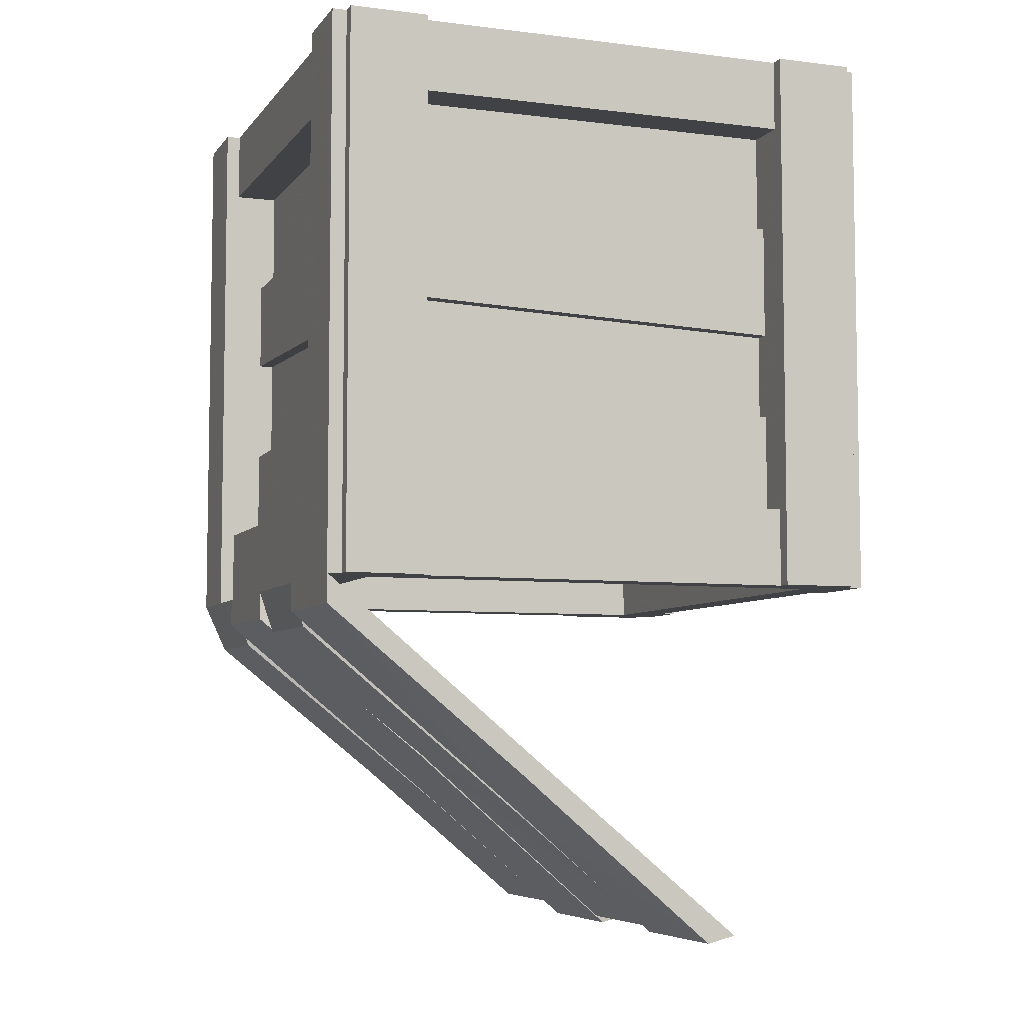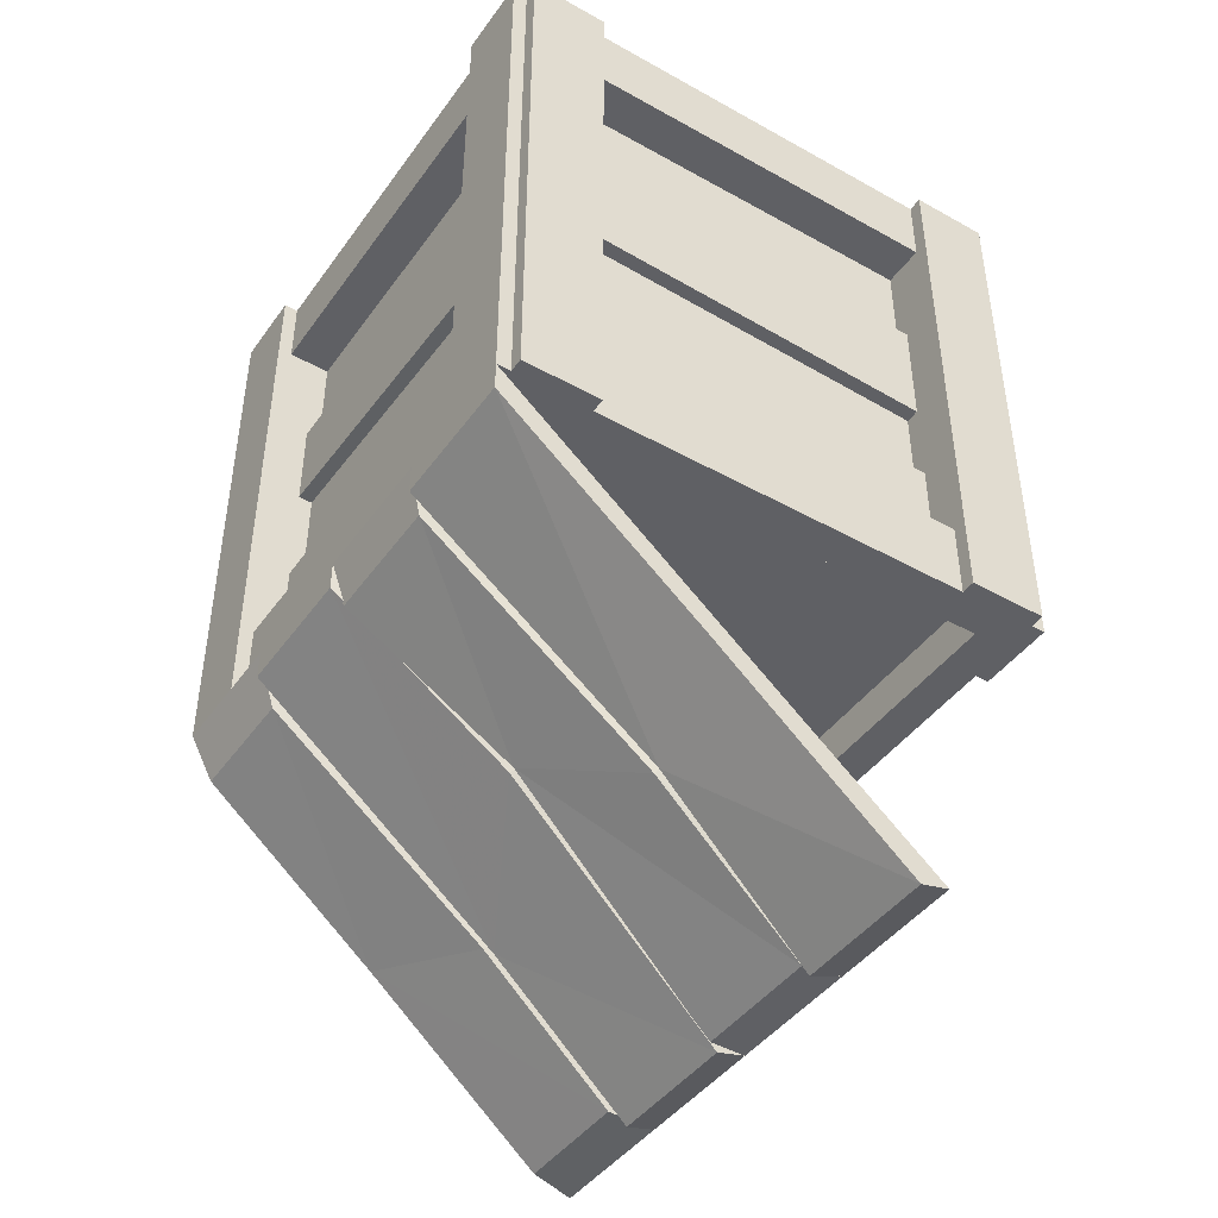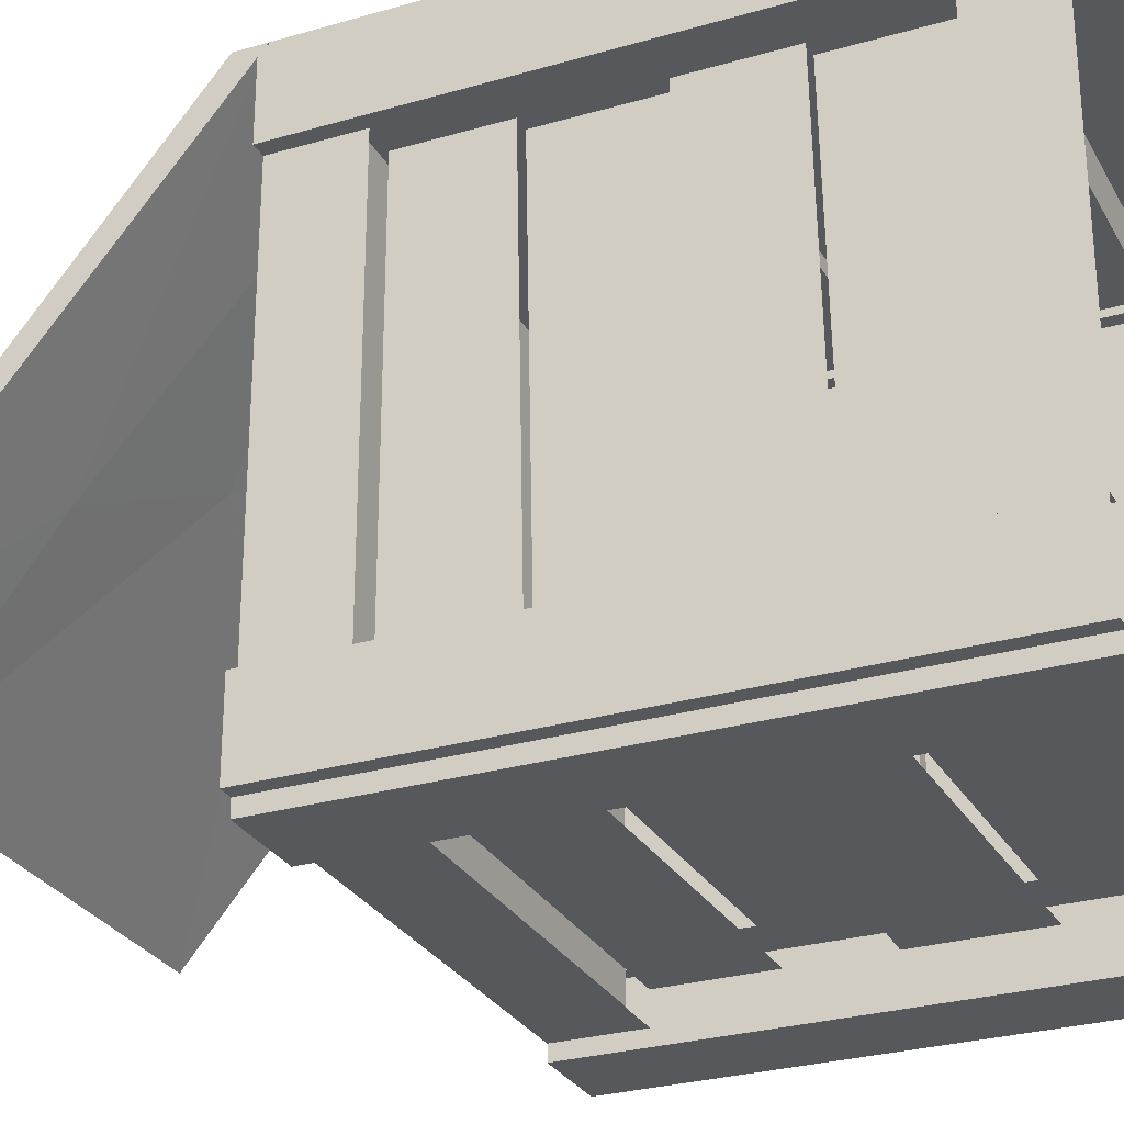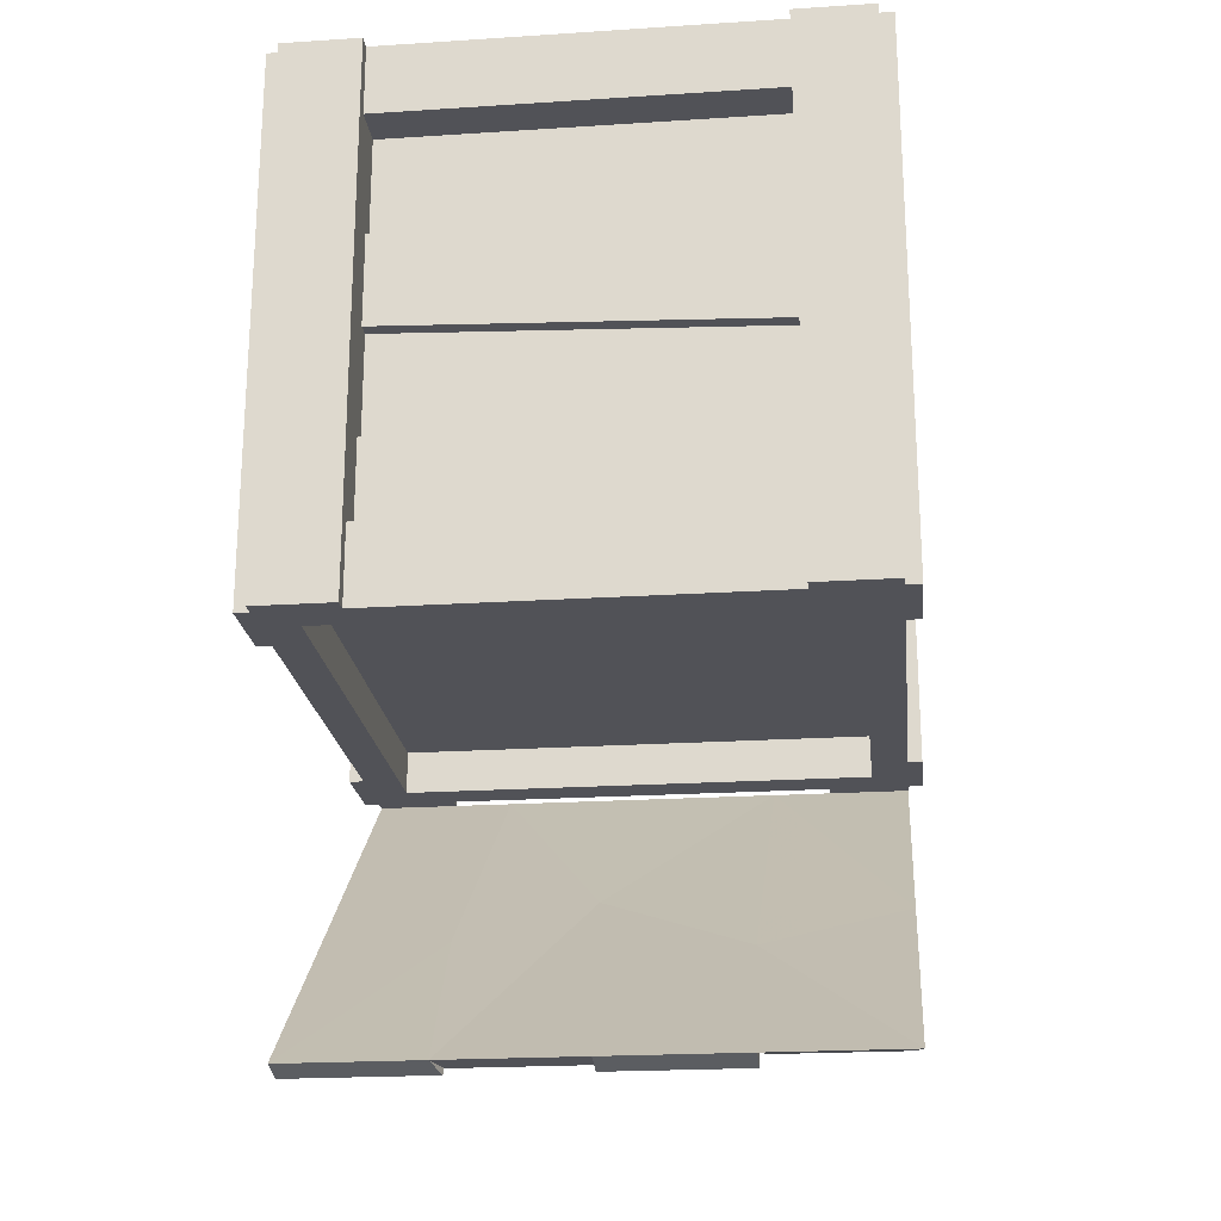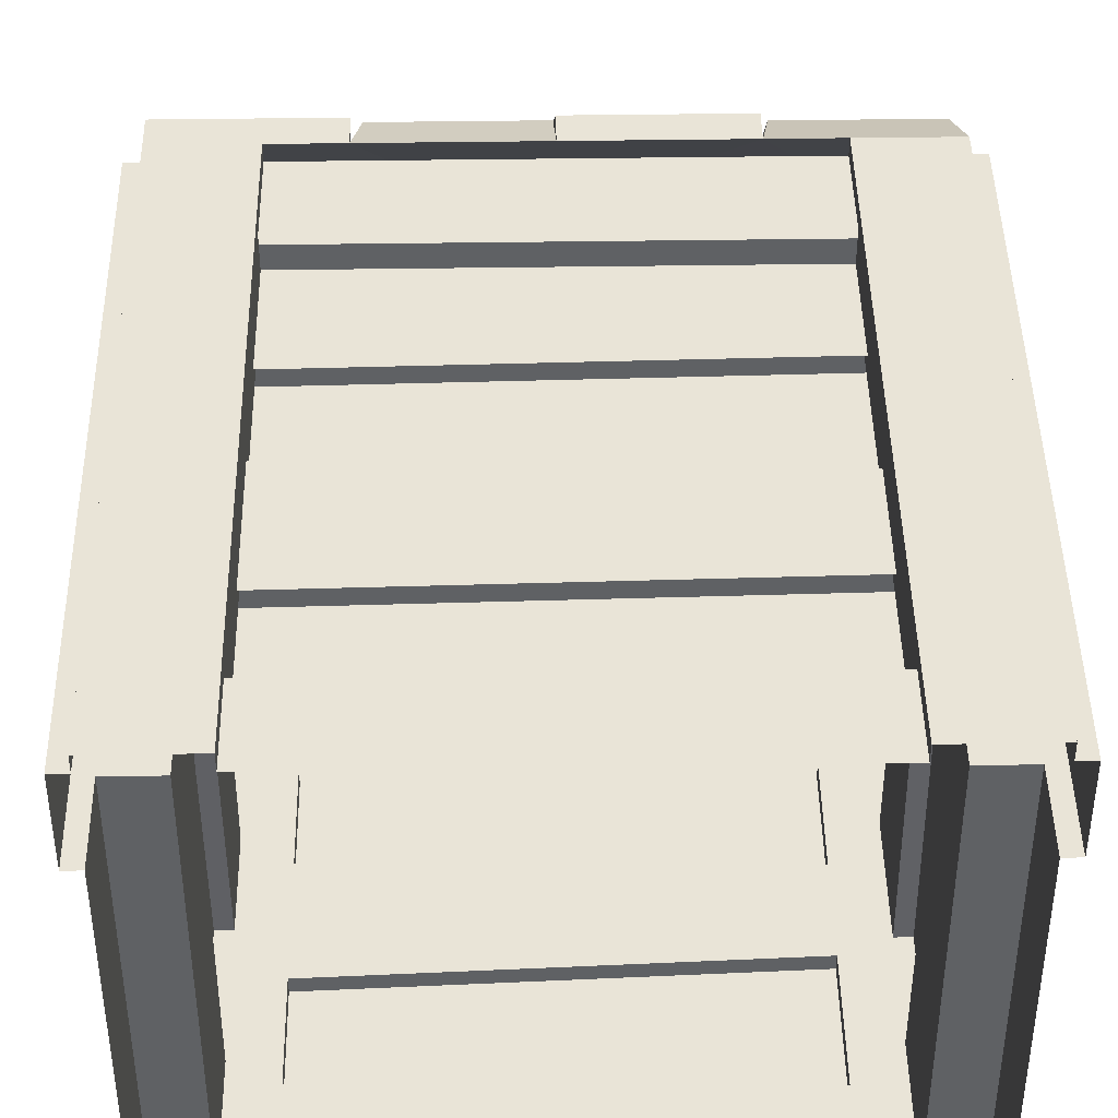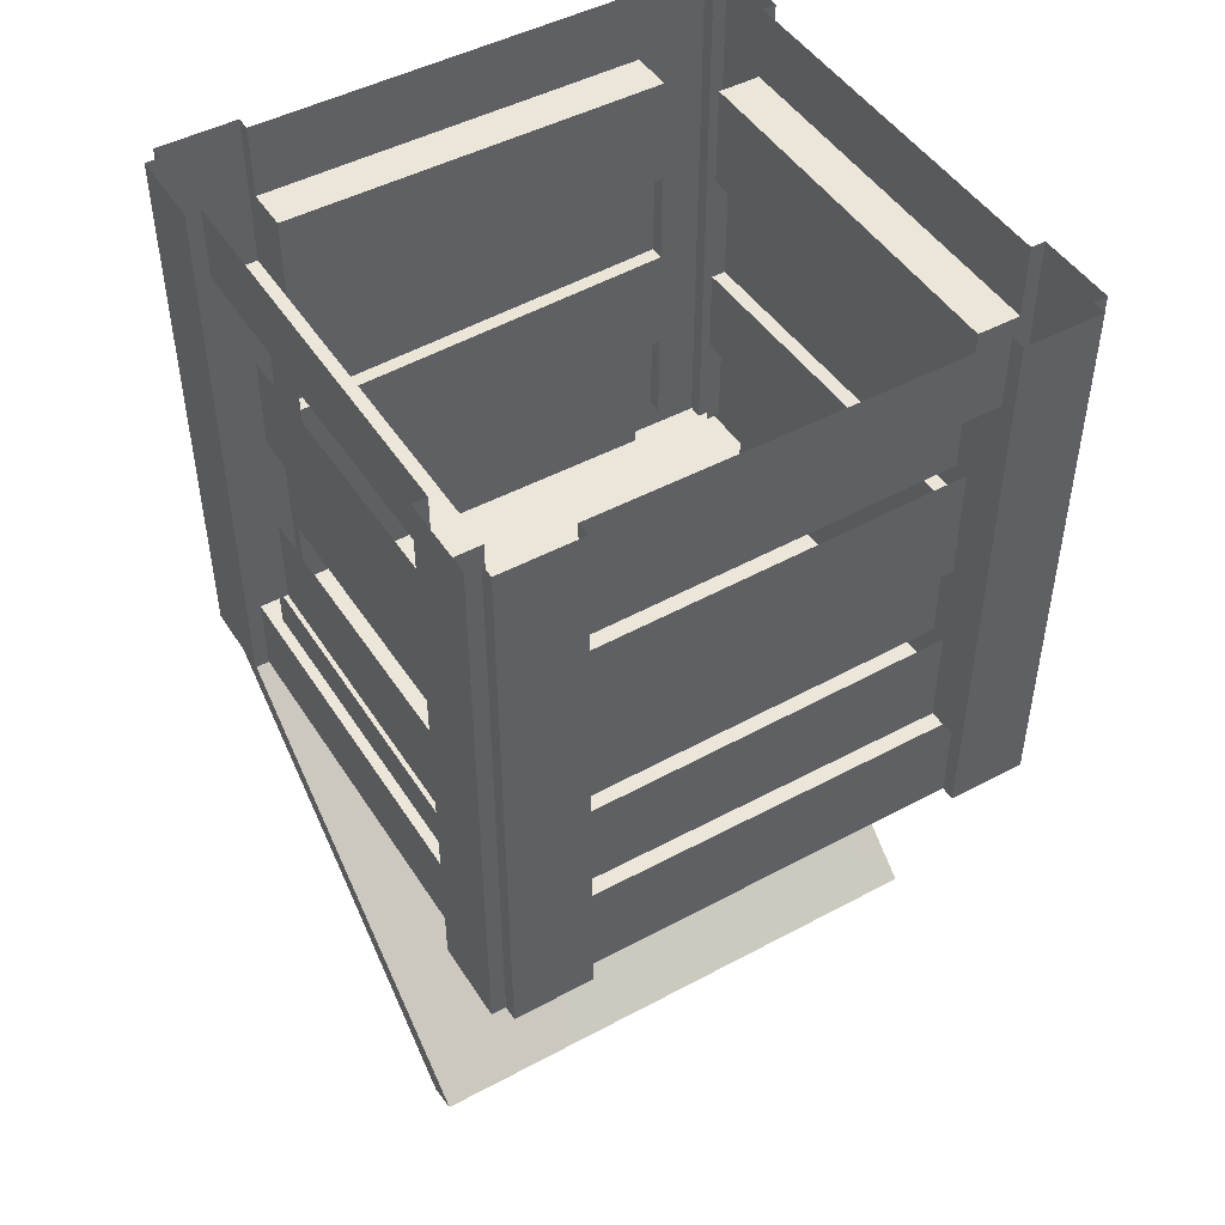
<metadata>
{"format":"obj","ext":"obj","renderer":"f3d","projection":"perspective","resolution":1024,"background":"white","views":[{"elev":-6.3,"azim":69.8,"up":"+Y"},{"elev":-43.9,"azim":56.8,"up":"+Y"},{"elev":-28.1,"azim":113.8,"up":"+Z"},{"elev":-21.6,"azim":-173.5,"up":"+Y"},{"elev":43.2,"azim":179.0,"up":"+Z"},{"elev":47.3,"azim":148.8,"up":"+Y"}]}
</metadata>
<code>
v 0.3125 0 0.2969
v 0.3125 -0.6016 0.2969
v 0.3125 -0.5156 0.2109
v 0.3125 -0.07812 0.2109
v 0.3125 0 0.2109
v 0.2969 0 0.2109
v 0.2969 -0.07812 0.2109
v 0.2969 -0.07812 -0.2109
v 0.2969 0 -0.2109
v 0.3125 0 -0.2109
v 0.3125 -0.07812 -0.2109
v 0.3125 0 -0.2969
v 0.3125 -0.6016 -0.2969
v 0.2969 -0.6016 -0.2969
v 0.2969 0 -0.2969
v 0.2969 0 -0.3125
v 0.2969 -0.6016 -0.3125
v 0.2109 -0.5156 -0.3125
v 0.2109 -0.07812 -0.3125
v 0.2109 0 -0.3125
v 0.2109 0 -0.2969
v 0.2109 -0.07812 -0.2969
v -0.2109 -0.07812 -0.2969
v -0.2109 0 -0.2969
v -0.2109 0 -0.3125
v -0.2109 -0.07812 -0.3125
v -0.2969 0 -0.3125
v -0.2969 -0.6016 -0.3125
v -0.2969 -0.6016 -0.2969
v -0.2969 0 -0.2969
v -0.3125 0 -0.2969
v -0.3125 -0.6016 -0.2969
v -0.3125 -0.5156 -0.2109
v -0.3125 -0.07812 -0.2109
v -0.3125 0 -0.2109
v -0.2969 0 -0.2109
v -0.2969 -0.07812 -0.2109
v -0.2969 -0.07812 0.2109
v -0.2969 0 0.2109
v -0.3125 0 0.2109
v -0.3125 -0.07812 0.2109
v -0.3125 0 0.2969
v -0.3125 -0.6016 0.2969
v -0.2969 -0.6016 0.2969
v -0.2969 0 0.2969
v -0.2969 0 0.3125
v -0.2969 -0.6016 0.3125
v -0.2109 -0.5156 0.3125
v -0.2109 -0.07812 0.3125
v -0.2109 0 0.3125
v -0.2109 0 0.2969
v -0.2109 -0.07812 0.2969
v 0.2109 -0.07812 0.2969
v 0.2109 0 0.2969
v 0.2109 0 0.3125
v 0.2109 -0.07812 0.3125
v 0.2969 0 0.3125
v 0.2969 -0.6016 0.3125
v 0.2969 -0.6016 0.2969
v 0.2969 0 0.2969
v 0.2969 -0.6016 0.2109
v 0.3125 -0.6016 0.2109
v 0.2969 -0.5156 0.2109
v 0.25 -0.07812 0.2109
v 0.25 -0.07812 -0.2109
v 0.2969 -0.5156 -0.2109
v 0.3125 -0.5156 -0.2109
v 0.3125 -0.6016 -0.2109
v 0.2969 -0.6016 -0.2109
v 0.2578 -0.6016 -0.1797
v 0.2578 -0.6016 -0.2578
v 0.2109 -0.6016 -0.2969
v 0.2109 -0.6016 -0.3125
v 0.2109 -0.5156 -0.2969
v 0.2109 -0.07812 -0.25
v -0.2109 -0.07812 -0.25
v -0.2109 -0.5156 -0.2969
v -0.2109 -0.5156 -0.3125
v -0.2109 -0.6016 -0.3125
v -0.2109 -0.6016 -0.2969
v -0.1797 -0.6016 -0.2578
v -0.2578 -0.6016 -0.2578
v -0.2969 -0.6016 -0.2109
v -0.3125 -0.6016 -0.2109
v -0.2969 -0.5156 -0.2109
v -0.25 -0.07812 -0.2109
v -0.25 -0.07812 0.2109
v -0.2969 -0.5156 0.2109
v -0.3125 -0.5156 0.2109
v -0.3125 -0.6016 0.2109
v -0.2969 -0.6016 0.2109
v -0.2578 -0.6016 0.1797
v -0.2578 -0.6016 0.2578
v -0.2109 -0.6016 0.2969
v -0.2109 -0.6016 0.3125
v -0.2109 -0.5156 0.2969
v -0.2109 -0.07812 0.25
v 0.2109 -0.07812 0.25
v 0.2109 -0.5156 0.2969
v 0.2109 -0.5156 0.3125
v 0.2109 -0.6016 0.3125
v 0.2109 -0.6016 0.2969
v 0.1797 -0.6016 0.2578
v 0.2578 -0.6016 0.2578
v 0.2578 -0.6016 0.1797
v 0.2656 -0.1953 0.2109
v 0.2656 -0.2969 0.2109
v 0.2656 -0.3125 -0.2109
v 0.2656 -0.1875 -0.2109
v 0.2656 -0.5156 -0.2109
v 0.2656 -0.4062 -0.2109
v 0.2656 -0.4141 0.2109
v 0.2656 -0.5156 0.2109
v 0.25 -0.2969 0.2109
v 0.25 -0.4141 0.2109
v 0.25 -0.4062 -0.2109
v 0.25 -0.3125 -0.2109
v 0.25 -0.1875 -0.2109
v 0.25 -0.1953 0.2109
v 0.25 -0.5156 0.2109
v 0.25 -0.5156 -0.2109
v -0.2109 -0.1953 0.2656
v -0.2109 -0.2969 0.2656
v 0.2109 -0.3125 0.2656
v 0.2109 -0.1875 0.2656
v 0.2109 -0.5156 0.2656
v 0.2109 -0.4062 0.2656
v -0.2109 -0.4141 0.2656
v -0.2109 -0.5156 0.2656
v -0.2109 -0.2969 0.25
v -0.2109 -0.4141 0.25
v 0.2109 -0.4062 0.25
v 0.2109 -0.3125 0.25
v 0.2109 -0.1875 0.25
v -0.2109 -0.1953 0.25
v -0.2109 -0.5156 0.25
v 0.2109 -0.5156 0.25
v -0.2656 -0.1953 -0.2109
v -0.2656 -0.2969 -0.2109
v -0.2656 -0.3125 0.2109
v -0.2656 -0.1875 0.2109
v -0.2656 -0.5156 0.2109
v -0.2656 -0.4062 0.2109
v -0.2656 -0.4141 -0.2109
v -0.2656 -0.5156 -0.2109
v -0.25 -0.2969 -0.2109
v -0.25 -0.4141 -0.2109
v -0.25 -0.4062 0.2109
v -0.25 -0.3125 0.2109
v -0.25 -0.1875 0.2109
v -0.25 -0.1953 -0.2109
v -0.25 -0.5156 -0.2109
v -0.25 -0.5156 0.2109
v 0.2109 -0.1953 -0.2656
v 0.2109 -0.2969 -0.2656
v -0.2109 -0.3125 -0.2656
v -0.2109 -0.1875 -0.2656
v -0.2109 -0.5156 -0.2656
v -0.2109 -0.4062 -0.2656
v 0.2109 -0.4141 -0.2656
v 0.2109 -0.5156 -0.2656
v 0.2109 -0.2969 -0.25
v 0.2109 -0.4141 -0.25
v -0.2109 -0.4062 -0.25
v -0.2109 -0.3125 -0.25
v -0.2109 -0.1875 -0.25
v 0.2109 -0.1953 -0.25
v 0.2109 -0.5156 -0.25
v -0.2109 -0.5156 -0.25
v 0.2578 -0.5547 0.1797
v 0.2578 -0.5547 -0.1797
v 0.2578 -0.5547 -0.2578
v 0.1797 -0.6016 -0.2578
v 0.1797 -0.5547 -0.2578
v -0.1797 -0.5547 -0.2578
v -0.2578 -0.5547 -0.2578
v -0.2578 -0.6016 -0.1797
v -0.2578 -0.5547 -0.1797
v -0.2578 -0.5547 0.1797
v -0.2578 -0.5547 0.2578
v -0.1797 -0.6016 0.2578
v -0.1797 -0.5547 0.2578
v 0.1797 -0.5547 0.2578
v 0.2578 -0.5547 0.2578
v -0.1406 -0.8438 0.02344
v -0.1484 -0.6016 0.3125
v -0.1562 -0.6562 0.2891
v -0.1484 -0.8516 0.04688
v -0.1484 -0.9844 -0.1484
v -0.1484 -0.9922 -0.1172
v -0.1406 -0.8594 0.03906
v 0.02344 -0.7734 0.1094
v 0 -0.9844 -0.1484
v -0.2969 -0.9844 -0.1484
v -0.2969 -0.7969 0.07812
v -0.2891 -0.6562 0.2891
v -0.2891 -0.8125 0.09375
v -0.1562 -0.9766 -0.1016
v -0.2891 -0.9766 -0.1016
v 0 -0.6016 0.3125
v 0.03125 -0.7891 0.125
v 0 -0.6484 0.2969
v 0.1484 -0.6016 0.3125
v 0 -0.6328 0.3125
v 0.02344 -0.7891 0.125
v 0 -0.9844 -0.1094
v 0.1406 -0.9844 -0.1094
v 0.1562 -0.8516 0.05469
v 0.1406 -0.6484 0.2969
v 0.1641 -0.8281 0.03906
v 0.1641 -0.8516 0.05469
v 0.1484 -0.6328 0.3125
v 0.1484 -0.9844 -0.1484
v -0.1484 -0.6328 0.3125
v 0 -0.9922 -0.1172
v 0.2969 -0.6328 0.3125
v 0.2969 -0.8125 0.09375
v 0.2969 -0.7969 0.07812
v 0.2969 -0.9844 -0.1484
v 0.1406 -0.9922 -0.1172
v 0.2969 -0.9922 -0.1172
v 0.2969 -0.07812 -0.2109
v 0.2969 -0.07812 -0.2109
f 1 2 3
f 1 3 4
f 1 4 5
f 10 11 12
f 12 11 13
f 16 17 18
f 16 18 19
f 16 19 20
f 25 26 27
f 27 26 28
f 31 32 33
f 31 33 34
f 31 34 35
f 40 41 42
f 42 41 43
f 46 47 48
f 46 48 49
f 46 49 50
f 55 56 57
f 57 56 58
f 2 62 3
f 11 67 13
f 13 67 68
f 17 73 18
f 26 78 28
f 28 78 79
f 32 84 33
f 41 89 43
f 43 89 90
f 47 95 48
f 56 100 58
f 58 100 101
f 186 47 187
f 187 47 196
f 189 198 194
f 194 198 199
f 200 202 203
f 200 186 204
f 202 209 203
f 203 212 58
f 193 213 206
f 206 213 207
f 186 214 204
f 193 215 189
f 189 215 190
f 212 216 58
f 219 221 220
f 219 220 213
f 5 4 6
f 6 4 7
f 9 8 10
f 10 8 11
f 12 13 14
f 12 14 15
f 15 14 16
f 16 14 17
f 20 19 21
f 21 19 22
f 24 23 25
f 25 23 26
f 27 28 29
f 27 29 30
f 30 29 31
f 31 29 32
f 35 34 36
f 36 34 37
f 39 38 40
f 40 38 41
f 42 43 44
f 42 44 45
f 45 44 46
f 46 44 47
f 50 49 51
f 51 49 52
f 54 53 55
f 55 53 56
f 57 58 59
f 57 59 60
f 60 59 1
f 1 59 2
f 3 62 61
f 3 61 63
f 3 63 4
f 4 63 7
f 7 63 64
f 8 65 66
f 8 66 67
f 8 67 11
f 14 69 70
f 14 70 71
f 14 71 72
f 18 73 72
f 18 72 74
f 18 74 19
f 19 74 22
f 22 74 75
f 23 76 77
f 23 77 78
f 23 78 26
f 29 80 81
f 29 81 82
f 29 82 83
f 33 84 83
f 33 83 85
f 33 85 34
f 34 85 37
f 37 85 86
f 38 87 88
f 38 88 89
f 38 89 41
f 44 91 92
f 44 92 93
f 44 93 94
f 48 95 94
f 48 94 96
f 48 96 49
f 49 96 52
f 52 96 97
f 53 98 99
f 53 99 100
f 53 100 56
f 59 102 103
f 59 103 104
f 59 104 61
f 61 104 105
f 61 105 69
f 68 67 66
f 68 66 69
f 63 120 64
f 65 121 66
f 101 100 99
f 101 99 102
f 96 136 97
f 98 137 99
f 90 89 88
f 90 88 91
f 85 152 86
f 87 153 88
f 79 78 77
f 79 77 80
f 74 168 75
f 76 169 77
f 69 105 70
f 70 105 170
f 70 170 171
f 70 171 71
f 71 171 172
f 71 172 173
f 71 173 72
f 72 173 80
f 80 173 81
f 81 173 174
f 81 174 175
f 81 175 82
f 82 175 176
f 82 176 177
f 82 177 83
f 83 177 91
f 91 177 92
f 92 177 178
f 92 178 179
f 92 179 93
f 93 179 180
f 93 180 181
f 93 181 94
f 94 181 102
f 102 181 103
f 103 181 182
f 103 182 183
f 103 183 104
f 104 183 184
f 104 184 105
f 105 184 170
f 172 174 173
f 181 180 182
f 177 176 178
f 6 7 8
f 6 8 9
f 21 22 23
f 21 23 24
f 36 37 38
f 36 38 39
f 51 52 53
f 51 53 54
f 61 69 66
f 61 66 63
f 94 102 99
f 94 99 96
f 83 91 88
f 83 88 85
f 72 80 77
f 72 77 74
f 2 59 61
f 2 61 62
f 7 64 8
f 8 64 65
f 13 68 69
f 13 69 14
f 14 72 17
f 17 72 73
f 22 75 23
f 23 75 76
f 28 79 80
f 28 80 29
f 29 83 32
f 32 83 84
f 37 86 38
f 38 86 87
f 43 90 91
f 43 91 44
f 44 94 47
f 47 94 95
f 52 97 53
f 53 97 98
f 58 101 102
f 58 102 59
f 106 107 108
f 106 108 109
f 110 111 112
f 110 112 113
f 114 117 108
f 114 108 107
f 122 123 124
f 122 124 125
f 126 127 128
f 126 128 129
f 130 133 124
f 130 124 123
f 138 139 140
f 138 140 141
f 142 143 144
f 142 144 145
f 146 149 140
f 146 140 139
f 154 155 156
f 154 156 157
f 158 159 160
f 158 160 161
f 162 165 156
f 162 156 155
f 185 186 192
f 185 192 193
f 185 193 189
f 185 189 194
f 185 194 195
f 185 195 186
f 186 195 47
f 187 196 197
f 187 197 188
f 188 197 198
f 200 203 192
f 200 192 186
f 201 206 207
f 201 207 208
f 201 208 209
f 201 209 202
f 203 58 210
f 203 210 192
f 192 210 213
f 192 213 193
f 204 214 191
f 204 191 205
f 205 191 215
f 190 215 191
f 58 218 210
f 210 218 219
f 210 219 213
f 211 220 221
f 211 221 217
f 211 217 216
f 211 216 212
f 197 199 198
f 114 115 116
f 114 116 117
f 118 65 64
f 118 64 119
f 130 131 132
f 130 132 133
f 134 98 97
f 134 97 135
f 146 147 148
f 146 148 149
f 150 87 86
f 150 86 151
f 162 163 164
f 162 164 165
f 166 76 75
f 166 75 167
f 170 184 183
f 170 183 182
f 170 182 179
f 170 179 171
f 171 179 178
f 171 178 175
f 171 175 174
f 171 174 172
f 182 180 179
f 178 176 175
f 185 186 187
f 185 187 188
f 185 188 189
f 185 189 190
f 185 190 191
f 185 191 186
f 188 198 189
f 194 199 197
f 194 197 195
f 195 197 196
f 195 196 47
f 200 192 201
f 200 201 202
f 200 204 192
f 192 204 205
f 192 205 193
f 192 193 206
f 192 206 201
f 203 209 210
f 203 210 211
f 203 211 212
f 207 213 208
f 208 213 210
f 208 210 209
f 191 214 186
f 205 215 193
f 58 216 217
f 58 217 218
f 210 213 220
f 210 220 211
f 218 217 221
f 218 221 219

</code>
